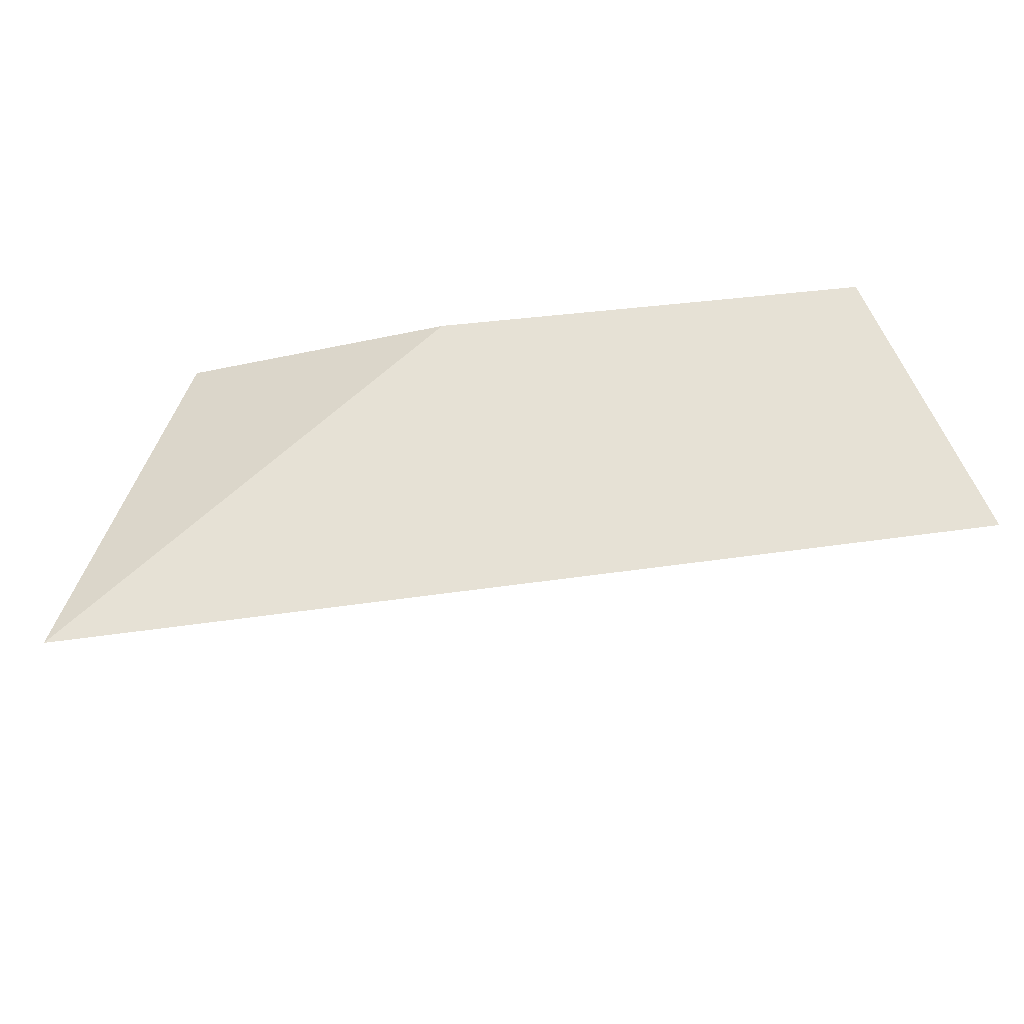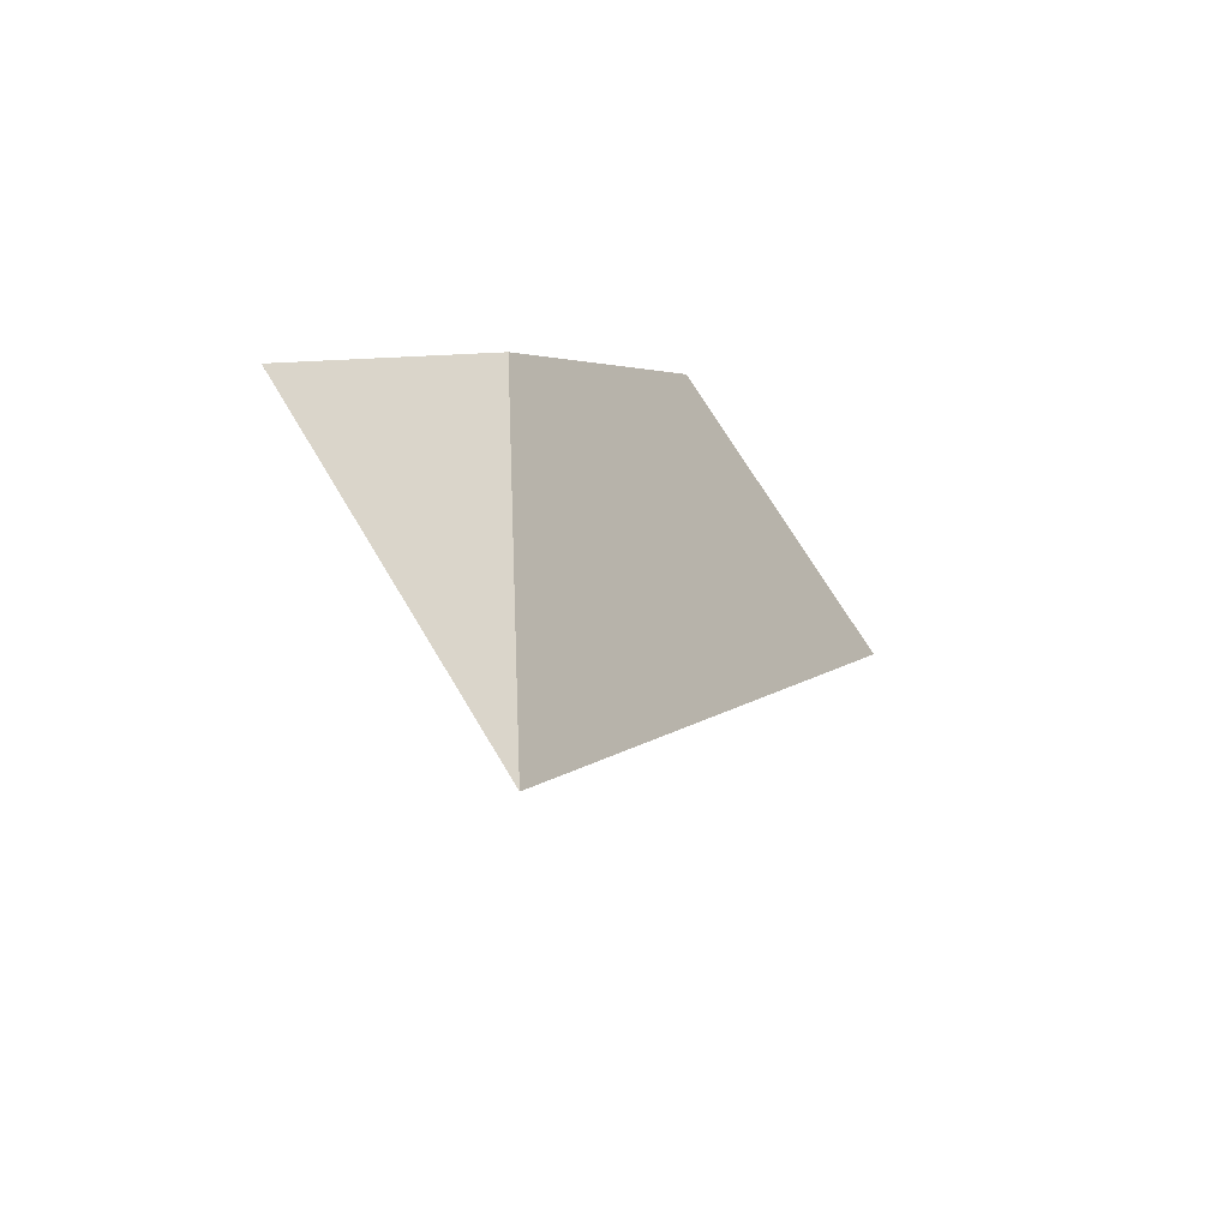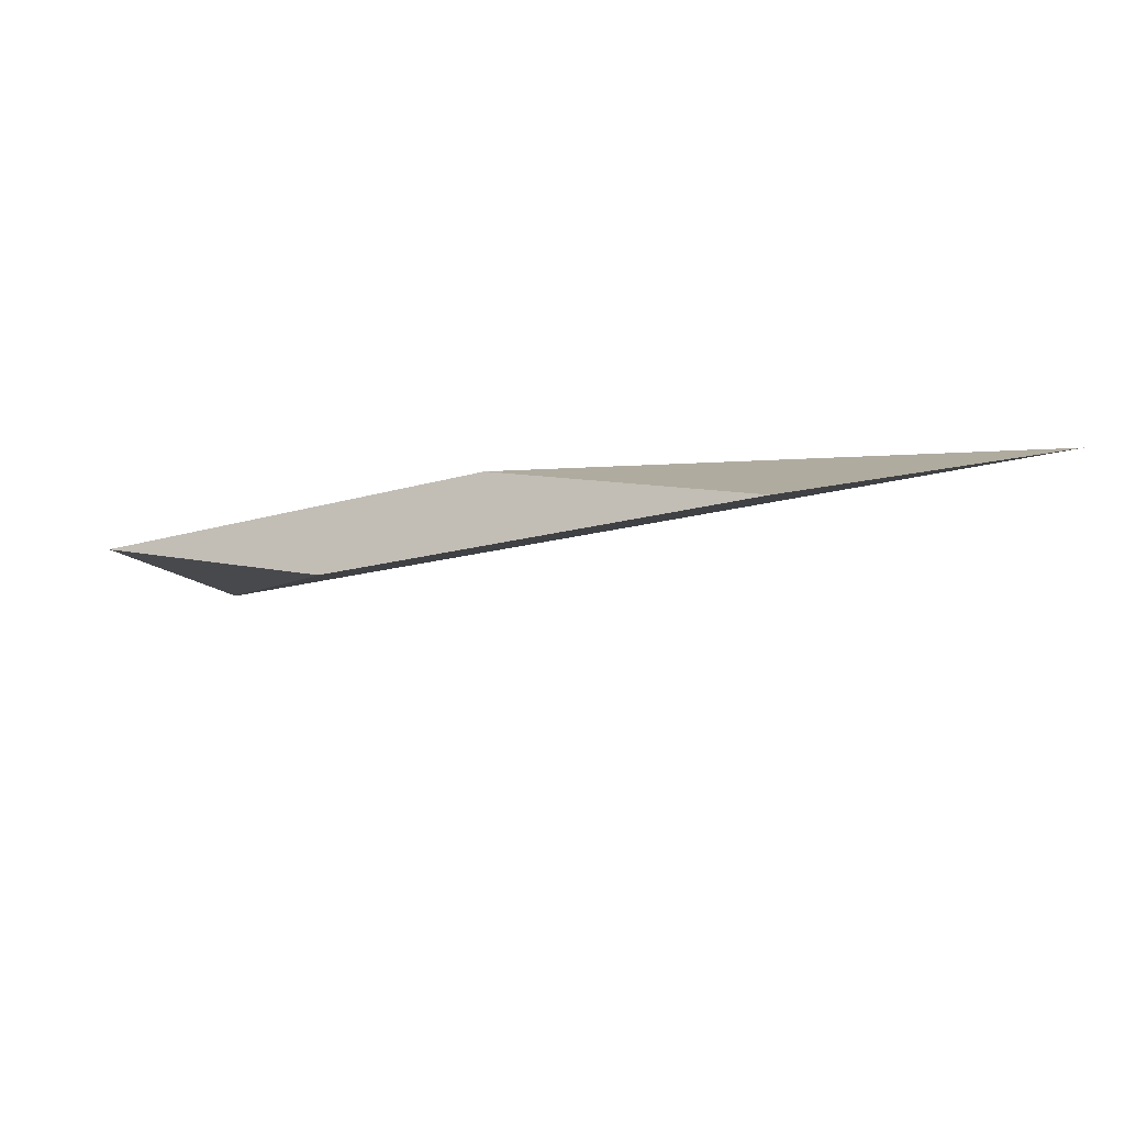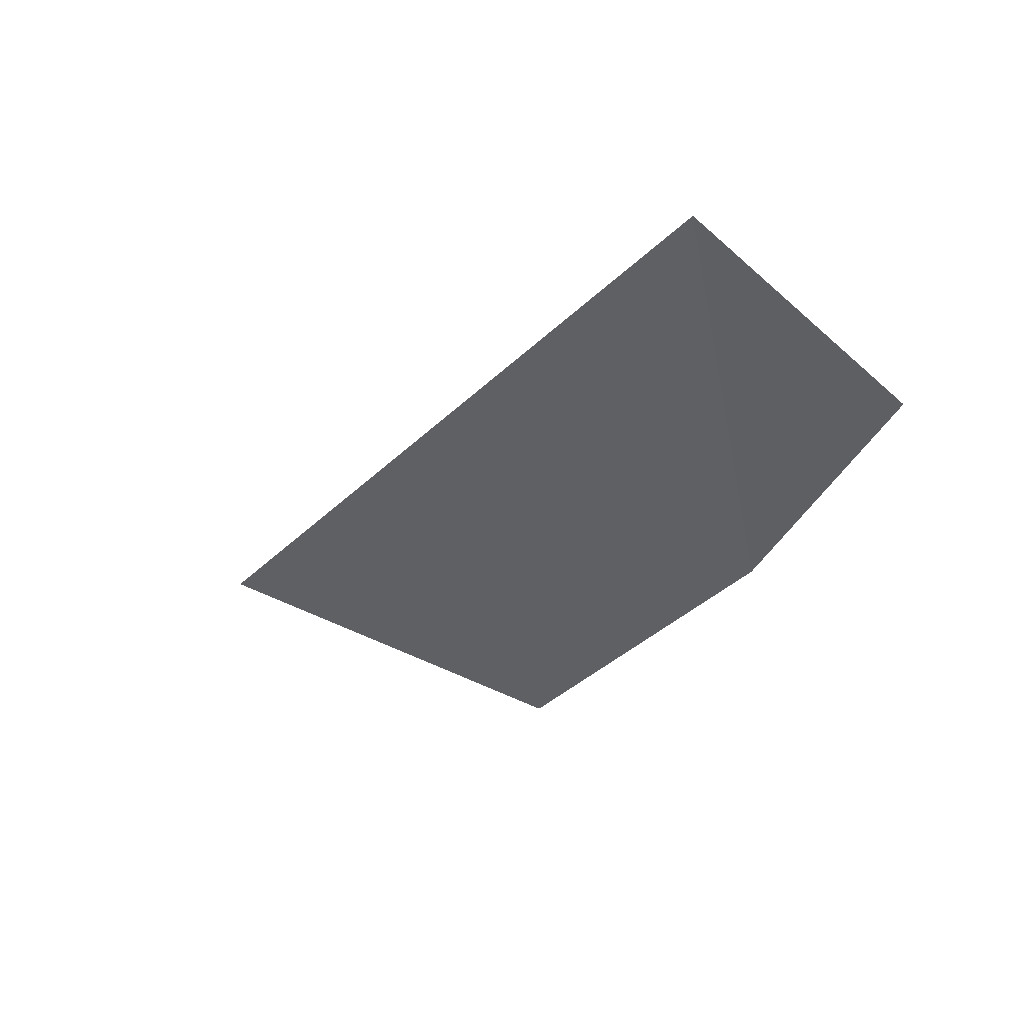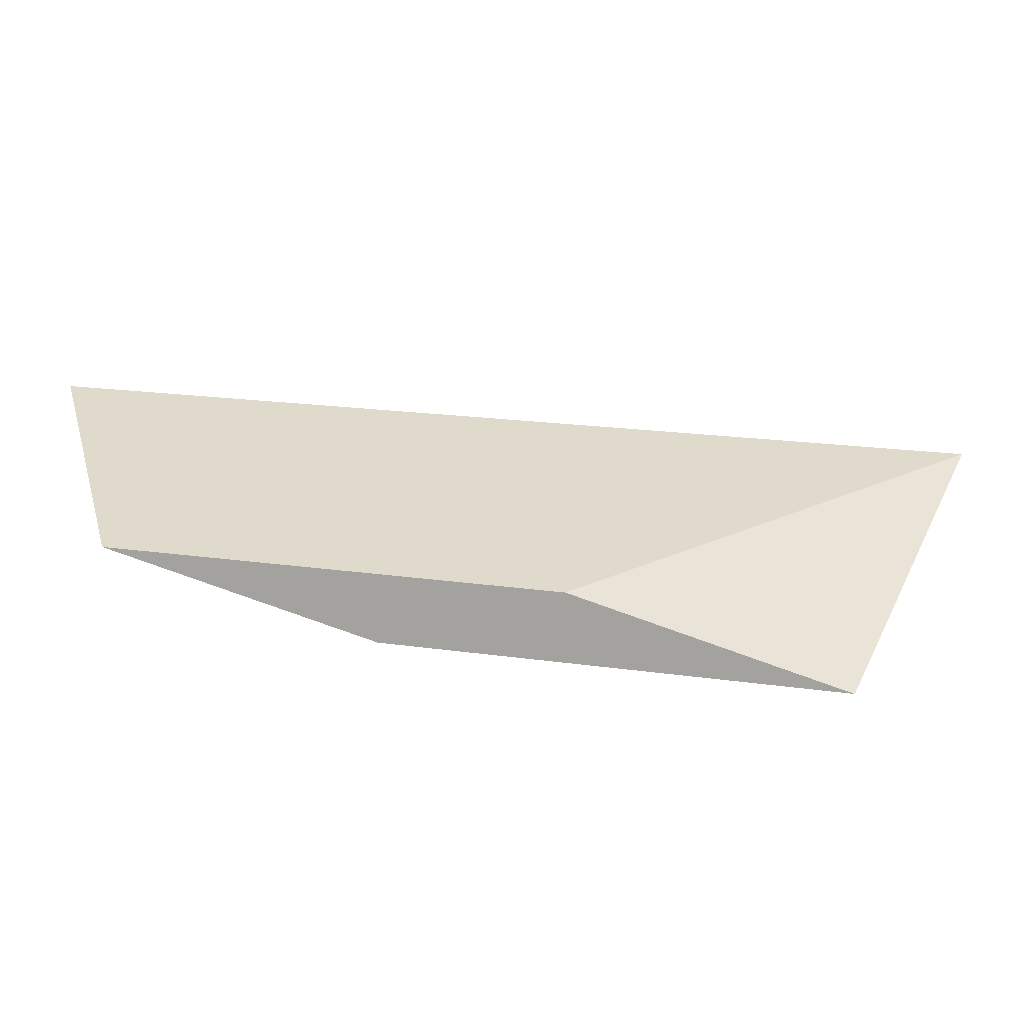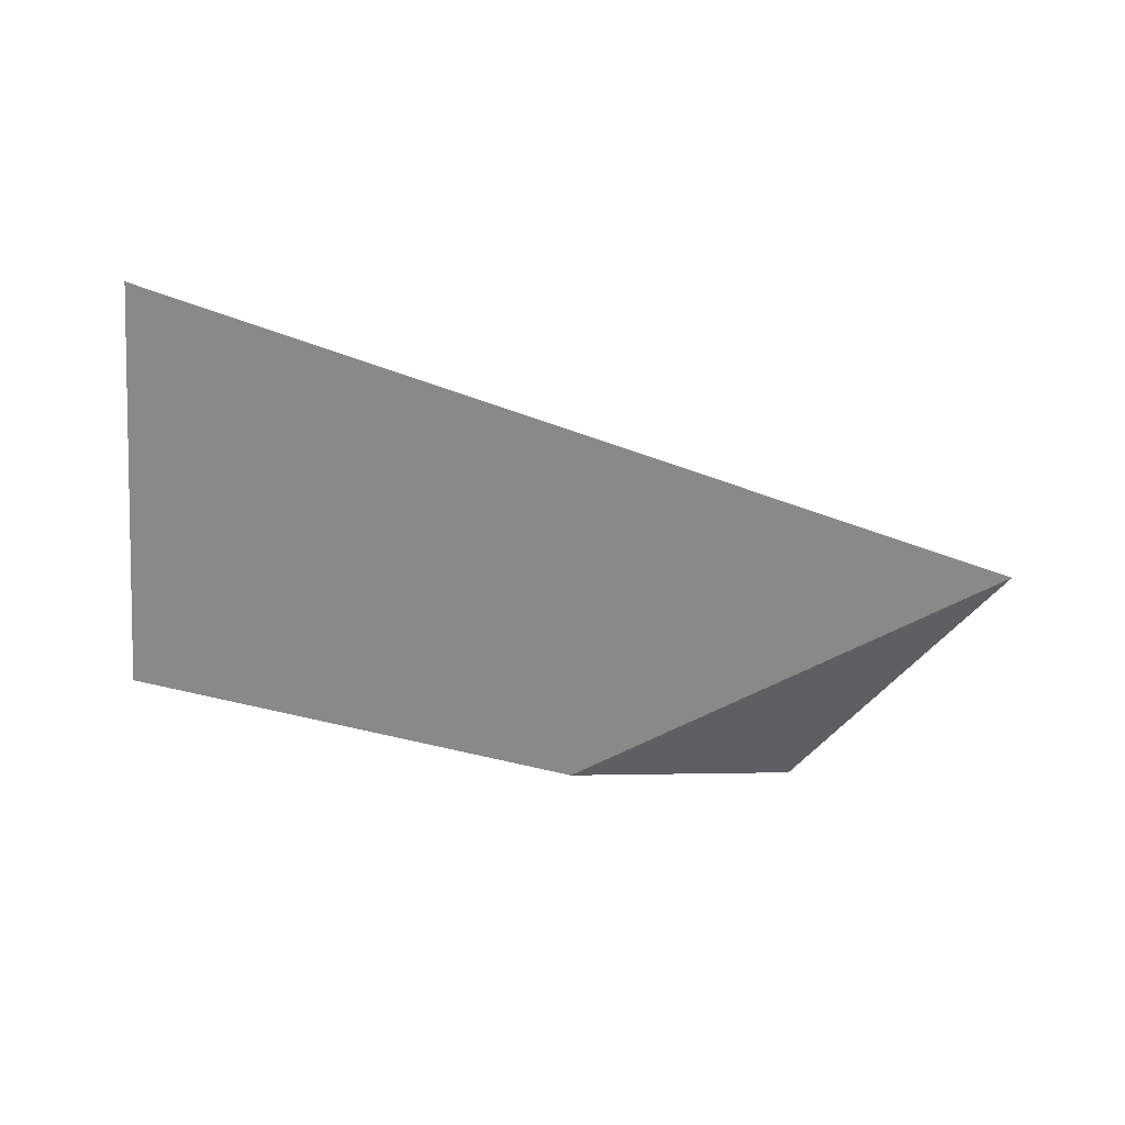
<metadata>
{"format":"obj","ext":"obj","renderer":"f3d","projection":"perspective","resolution":1024,"background":"white","views":[{"elev":73.7,"azim":41.2,"up":"+Z"},{"elev":-46.0,"azim":-68.7,"up":"+Y"},{"elev":-24.8,"azim":-101.8,"up":"+Z"},{"elev":-19.2,"azim":107.0,"up":"+Z"},{"elev":17.1,"azim":-132.3,"up":"+Z"},{"elev":-42.0,"azim":18.2,"up":"+Z"}]}
</metadata>
<code>
v -0.1432 -0.0543 -0.03421
v -0.142 -0.05314 -0.03363
v -0.1414 -0.05252 -0.03397
v -0.1372 -0.06912 -0.02774
v -0.1345 -0.04566 -0.02989
v -0.1289 -0.04006 -0.03226
v -0.1208 -0.03191 -0.02818
v -0.1208 -0.03191 -0.02818
v -0.1208 -0.03191 -0.02818
v -0.1086 -0.03805 -0.02447
f 3 1 2
f 4 2 1
f 3 4 1
f 3 2 6
f 4 5 2
f 6 2 5
f 10 4 3
f 10 3 6
f 10 5 4
f 6 5 8
f 5 7 8
f 10 7 5
f 6 8 10
f 7 9 8
f 10 9 7
f 8 9 10

</code>
